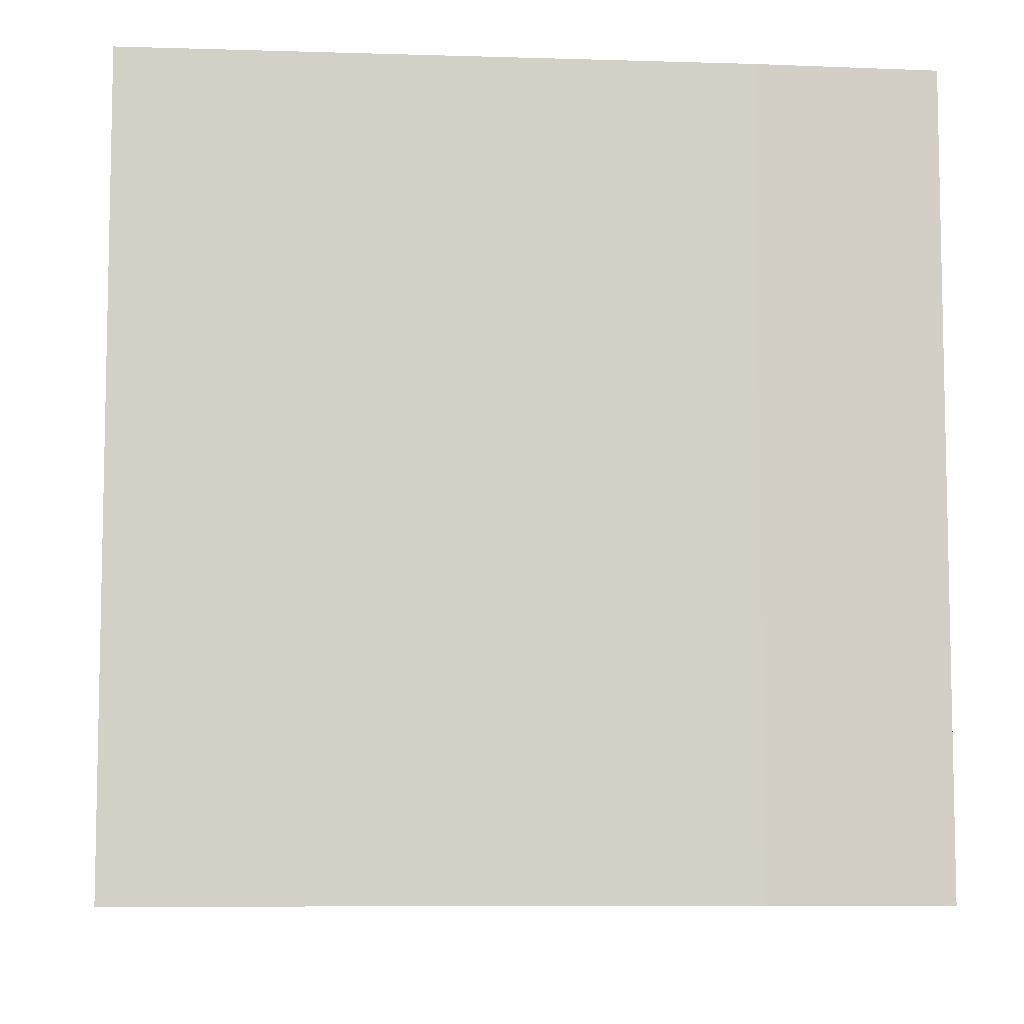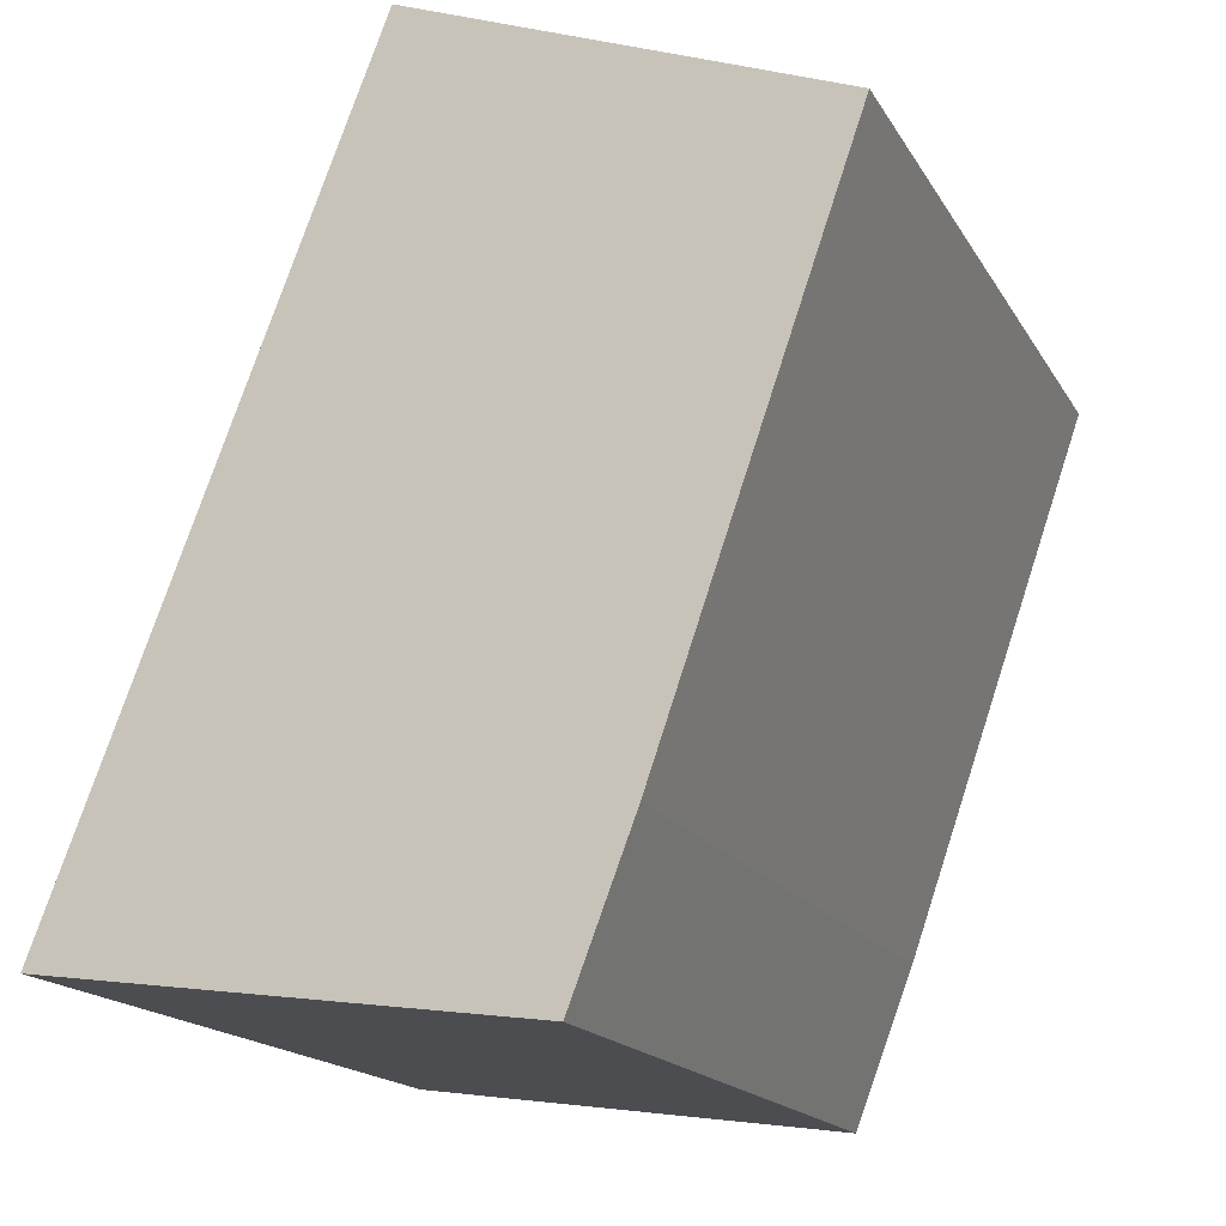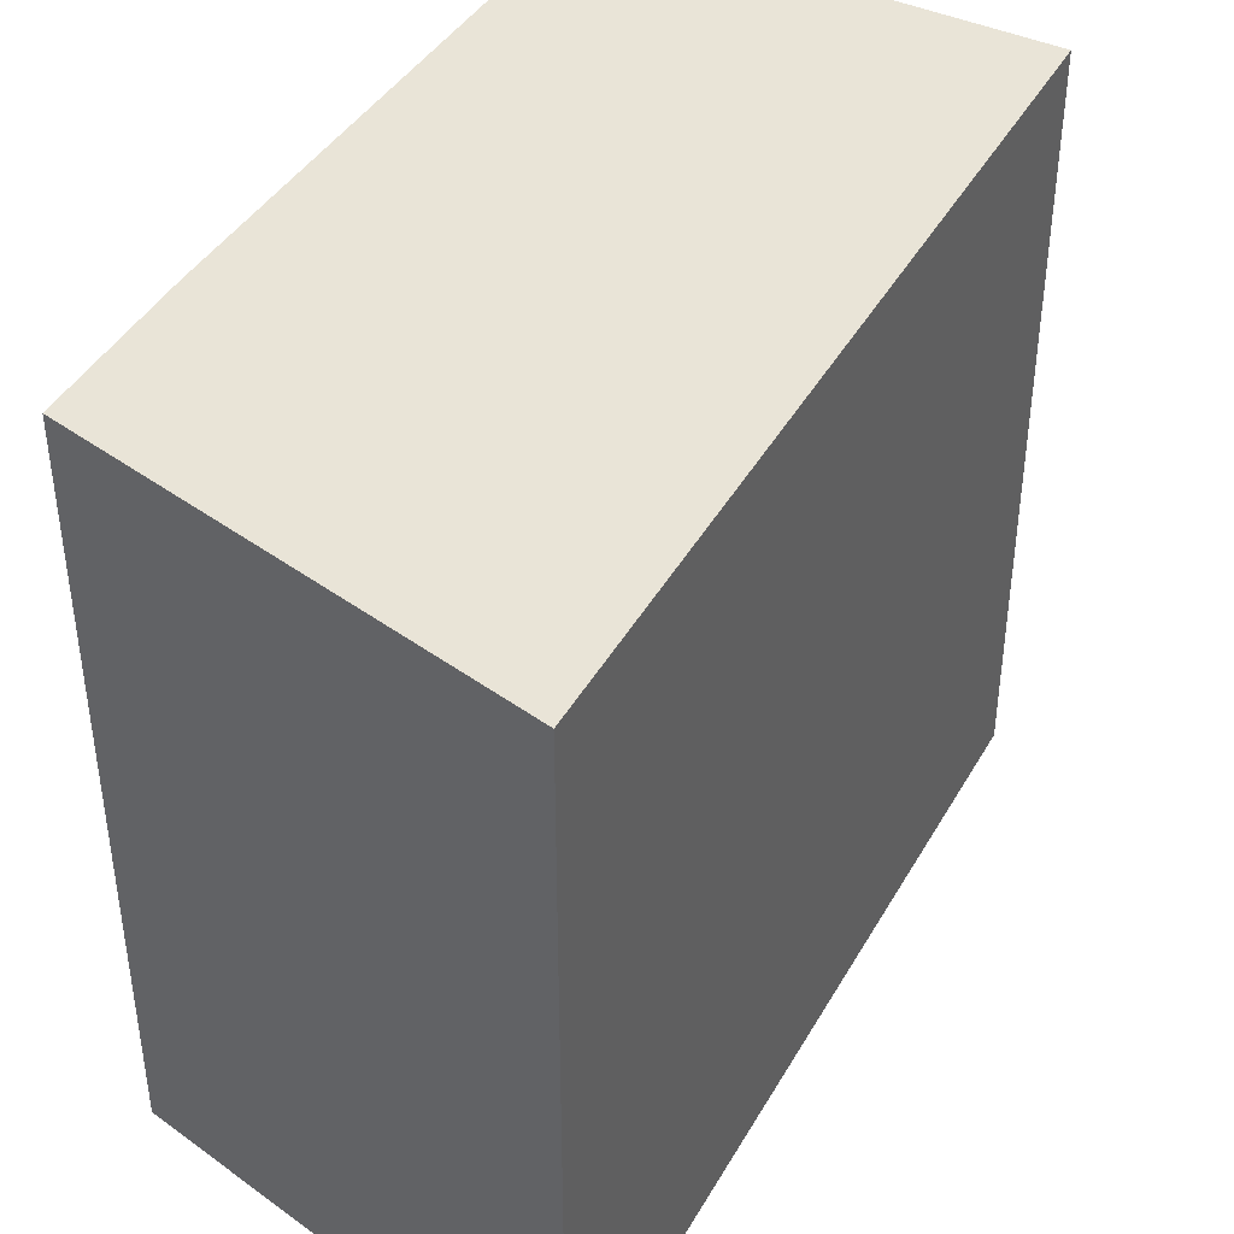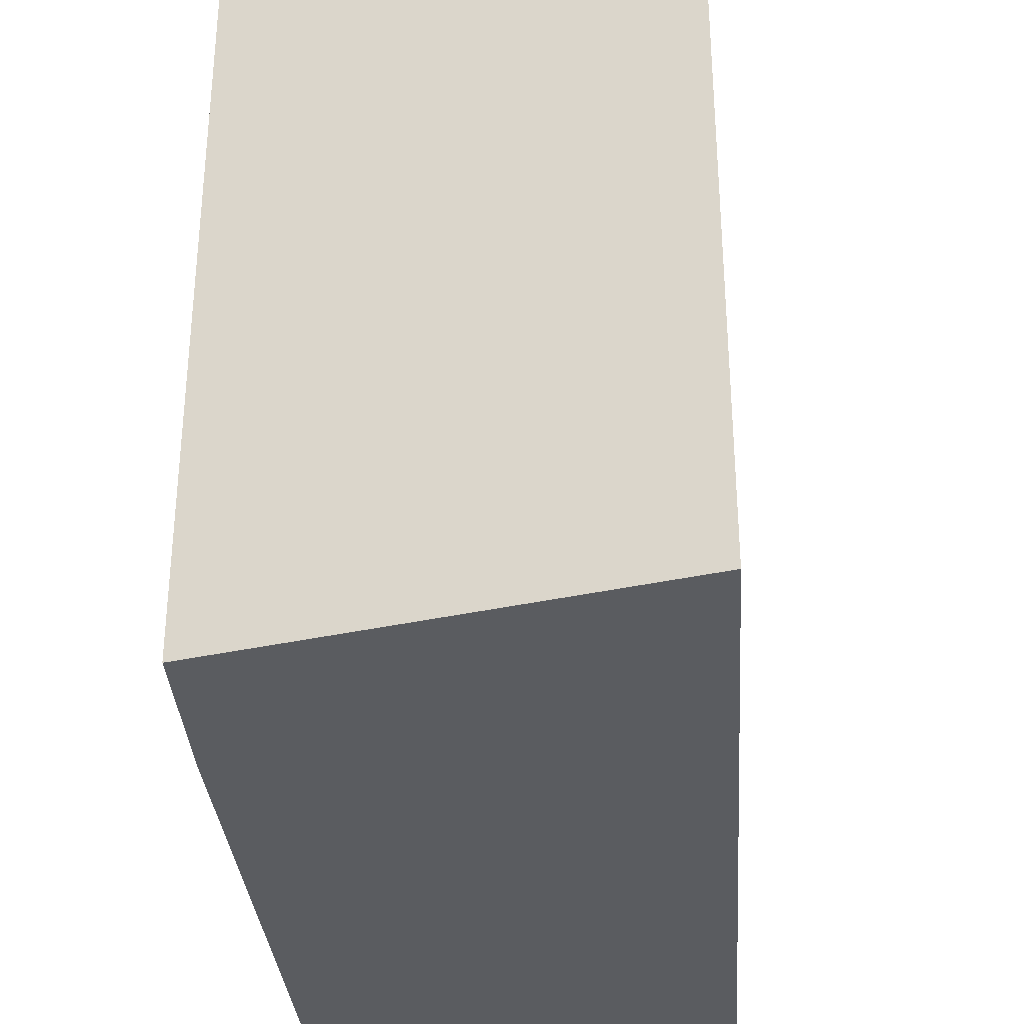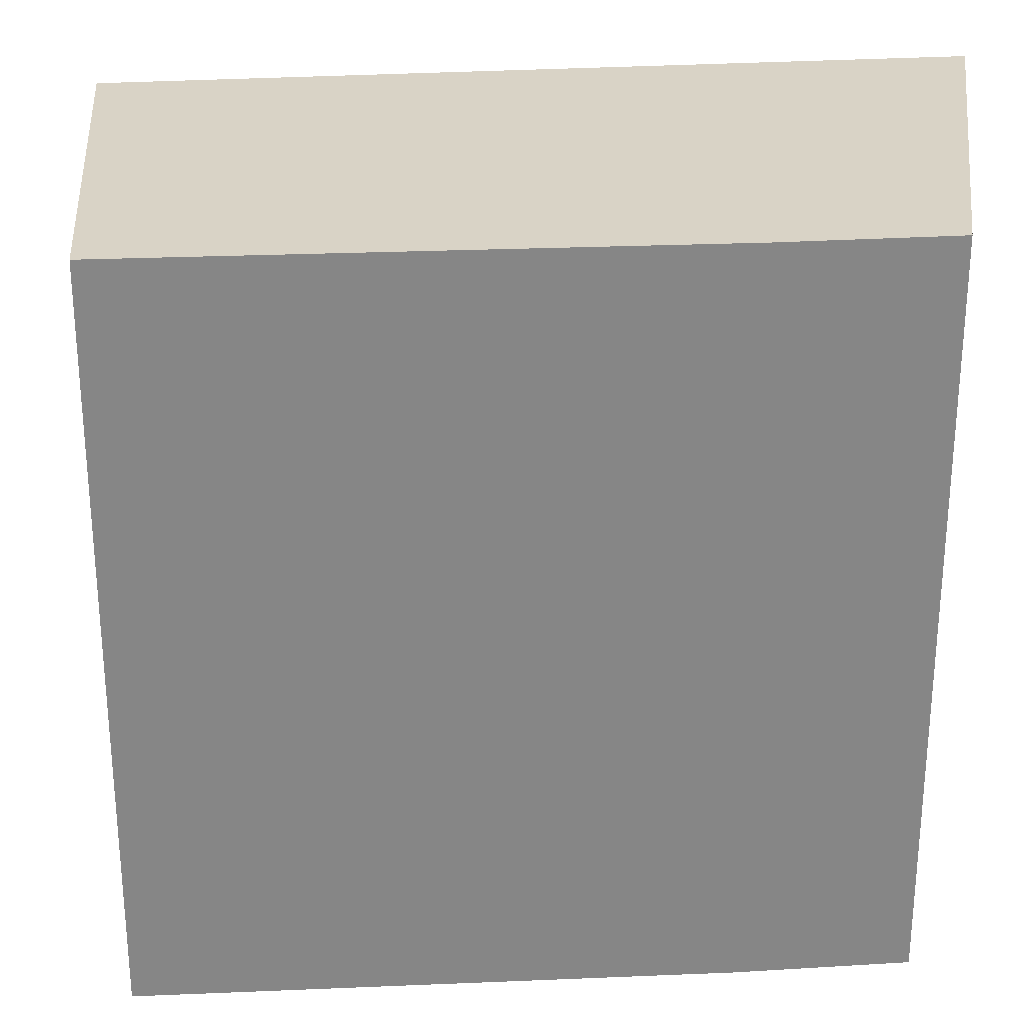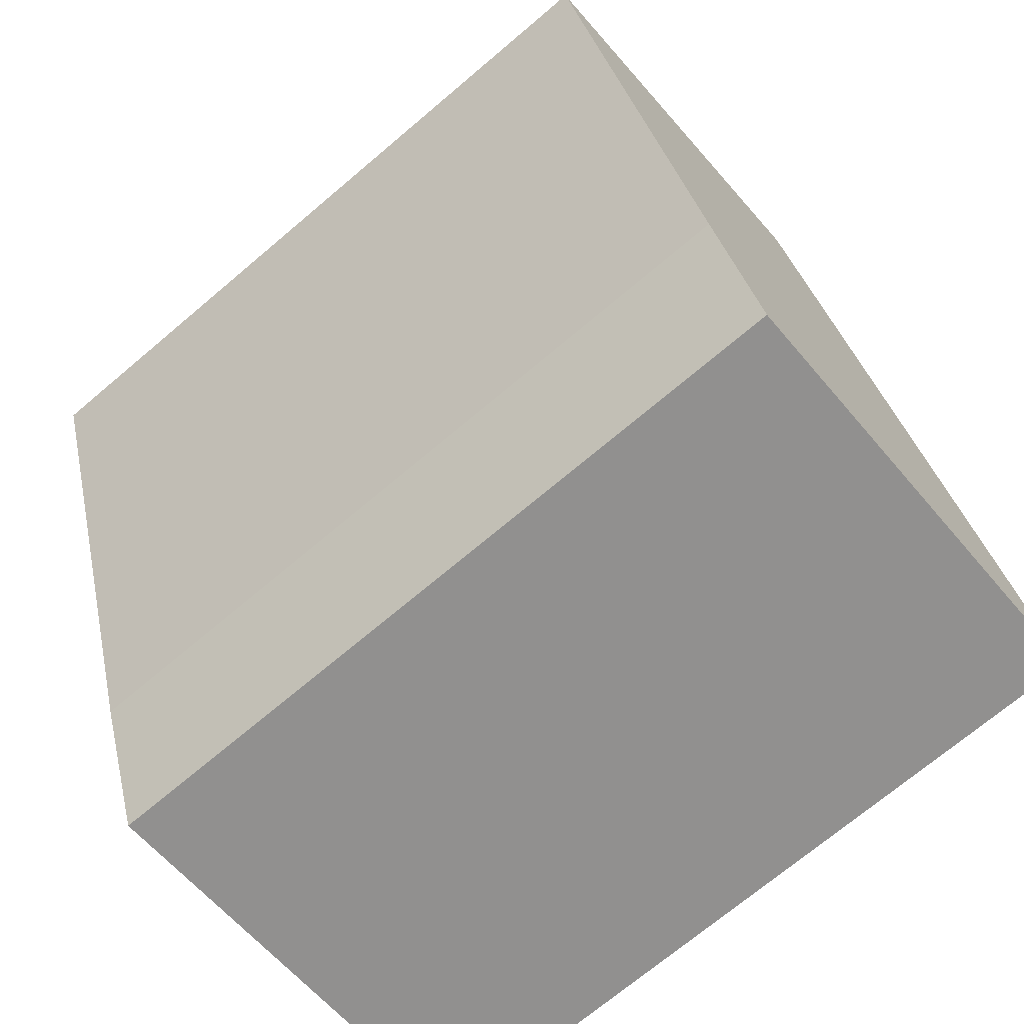
<metadata>
{"format":"obj","ext":"obj","renderer":"f3d","projection":"perspective","resolution":1024,"background":"white","views":[{"elev":-8.2,"azim":104.1,"up":"+Y"},{"elev":-16.7,"azim":20.9,"up":"+Z"},{"elev":42.9,"azim":-131.4,"up":"+Y"},{"elev":-34.3,"azim":-155.3,"up":"+Y"},{"elev":28.3,"azim":105.5,"up":"+Y"},{"elev":-71.3,"azim":130.2,"up":"+Z"}]}
</metadata>
<code>
v  0 3.645 2.232e-16
v  2.512 3.645 0.463
v  2.22 3.645 -0.304
v  1.461 3.645 3.816
v  3.422 3.645 3.087
v  2.22 1.861e-17 -0.304
v  0 0 0
v  1.461 -2.337e-16 3.816
v  3.422 -1.89e-16 3.087
v  2.512 -2.835e-17 0.463
g defaultobject
f 1 2 3
f 2 1 4
f 2 4 5
f 6 1 3
f 1 6 7
f 7 4 1
f 4 7 8
f 8 5 4
f 5 8 9
f 10 3 2
f 3 10 6
f 9 2 5
f 2 9 10
f 6 8 7
f 8 6 10
f 8 10 9

</code>
